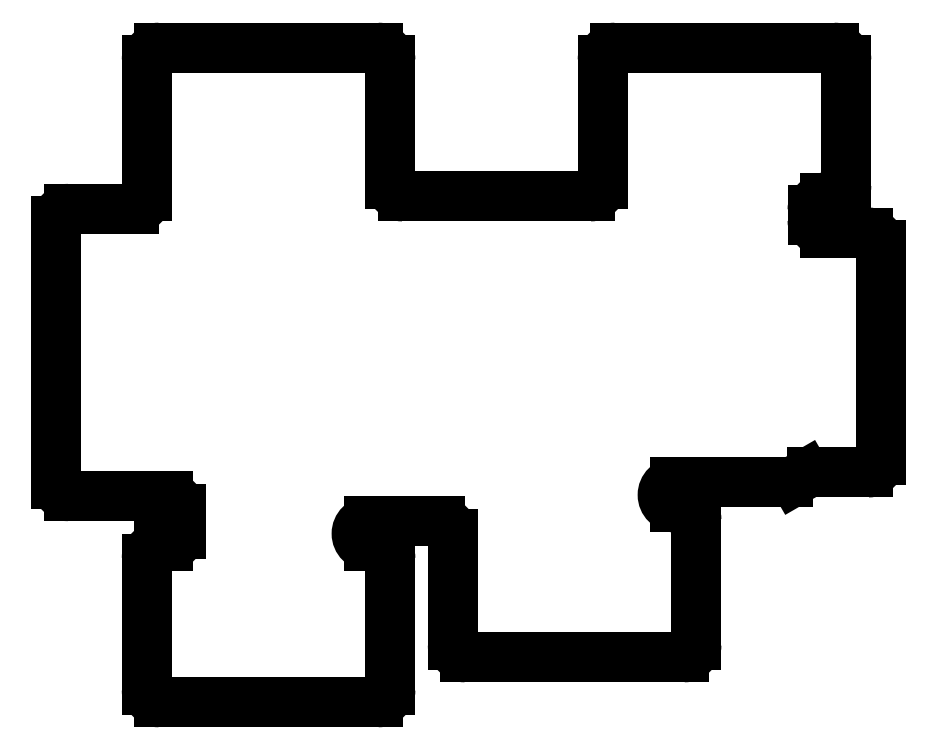
<metadata>
{"format":"dxf","ext":"dxf","renderer":"ezdxf+matplotlib","layout":"modelspace","background":"white","min_lineweight":24,"dpi":150}
</metadata>
<code>
0
SECTION
2
ENTITIES
0
LINE
8
0
10
1295
20
1729
30
0
11
1313
21
1729
31
0
0
LINE
8
0
10
1313
20
1677
30
0
11
1295
21
1677
31
0
0
LINE
8
0
10
1287
20
1694
30
0
11
1287
21
1715
31
0
0
ARC
8
0
10
1288
20
1694
30
0
40
1
50
180
51
270
0
LINE
8
0
10
1296
20
1693
30
0
11
1288
21
1693
31
0
0
ARC
8
0
10
1296
20
1692
30
0
40
1
50
0
51
90
0
LINE
8
0
10
1297
20
1690
30
0
11
1297
21
1692
31
0
0
ARC
8
0
10
1296
20
1690
30
0
40
1
50
270
51
0
0
LINE
8
0
10
1295
20
1689
30
0
11
1296
21
1689
31
0
0
ARC
8
0
10
1295
20
1688
30
0
40
1
50
90
51
180
0
LINE
8
0
10
1294
20
1678
30
0
11
1294
21
1688
31
0
0
ARC
8
0
10
1295
20
1678
30
0
40
1
50
180
51
270
0
ARC
8
0
10
1295
20
1728
30
0
40
1
50
90
51
180
0
LINE
8
0
10
1294
20
1717
30
0
11
1294
21
1728
31
0
0
ARC
8
0
10
1293
20
1717
30
0
40
1
50
270
51
0
0
LINE
8
0
10
1288
20
1716
30
0
11
1293
21
1716
31
0
0
ARC
8
0
10
1288
20
1715
30
0
40
1
50
90
51
180
0
LINE
8
0
10
1332
20
1729
30
0
11
1349
21
1729
31
0
0
ARC
8
0
10
1337
20
1681
30
0
40
1
50
270
51
0
0
ARC
8
0
10
1337
20
1691
30
0
40
1
50
0
51
90
0
LINE
8
0
10
1346
20
1694
30
0
11
1337
21
1694
31
0
0
LINE
8
0
10
1337
20
1680
30
0
11
1320
21
1680
31
0
0
ARC
8
0
10
1313
20
1678
30
0
40
1
50
270
51
0
0
LINE
8
0
10
1314
20
1688
30
0
11
1314
21
1678
31
0
0
ARC
8
0
10
1313
20
1688
30
0
40
1
50
0
51
90
0
LINE
8
0
10
1312
20
1689
30
0
11
1313
21
1689
31
0
0
ARC
8
0
10
1312
20
1690
30
0
40
1
50
90
51
270
0
LINE
8
0
10
1318
20
1691
30
0
11
1312
21
1691
31
0
0
LINE
8
0
10
1312
20
1691
30
0
11
1318
21
1691
31
0
0
ARC
8
0
10
1318
20
1690
30
0
40
1
50
2.606e-11
51
90
0
LINE
8
0
10
1319
20
1681
30
0
11
1319
21
1690
31
0
0
ARC
8
0
10
1320
20
1681
30
0
40
1
50
180
51
270
0
LINE
8
0
10
1337
20
1692
30
0
11
1337
21
1692
31
0
0
ARC
8
0
10
1337
20
1693
30
0
40
1
50
90
51
270
0
LINE
8
0
10
1315
20
1717
30
0
11
1330
21
1717
31
0
0
ARC
8
0
10
1315
20
1718
30
0
40
1
50
180
51
270
0
LINE
8
0
10
1314
20
1728
30
0
11
1314
21
1718
31
0
0
ARC
8
0
10
1313
20
1728
30
0
40
1
50
0
51
90
0
ARC
8
0
10
1332
20
1728
30
0
40
1
50
90
51
180
0
LINE
8
0
10
1331
20
1718
30
0
11
1331
21
1728
31
0
0
ARC
8
0
10
1330
20
1718
30
0
40
1
50
270
51
0
0
LINE
8
0
10
1353
20
1713
30
0
11
1353
21
1696
31
0
0
LINE
8
0
10
1352
20
1695
30
0
11
1348
21
1695
31
0
0
LINE
8
0
10
1338
20
1691
30
0
11
1338
21
1681
31
0
0
ARC
8
0
10
1346
20
1695
30
0
40
1
50
270
51
300
0
LINE
8
0
10
1347
20
1695
30
0
11
1346
21
1694
31
0
0
ARC
8
0
10
1348
20
1694
30
0
40
1
50
90
51
120
0
ARC
8
0
10
1352
20
1696
30
0
40
1
50
270
51
0
0
LINE
8
0
10
1349
20
1714
30
0
11
1352
21
1714
31
0
0
ARC
8
0
10
1349
20
1728
30
0
40
1
50
0
51
90
0
ARC
8
0
10
1349
20
1715
30
0
40
1
50
180
51
270
0
LINE
8
0
10
1348
20
1716
30
0
11
1348
21
1715
31
0
0
ARC
8
0
10
1349
20
1716
30
0
40
1
50
90
51
180
0
LINE
8
0
10
1349
20
1717
30
0
11
1349
21
1717
31
0
0
ARC
8
0
10
1349
20
1718
30
0
40
1
50
270
51
0
0
LINE
8
0
10
1350
20
1728
30
0
11
1350
21
1718
31
0
0
ARC
8
0
10
1352
20
1713
30
0
40
1
50
0
51
90
0
ENDSEC
0
EOF

</code>
